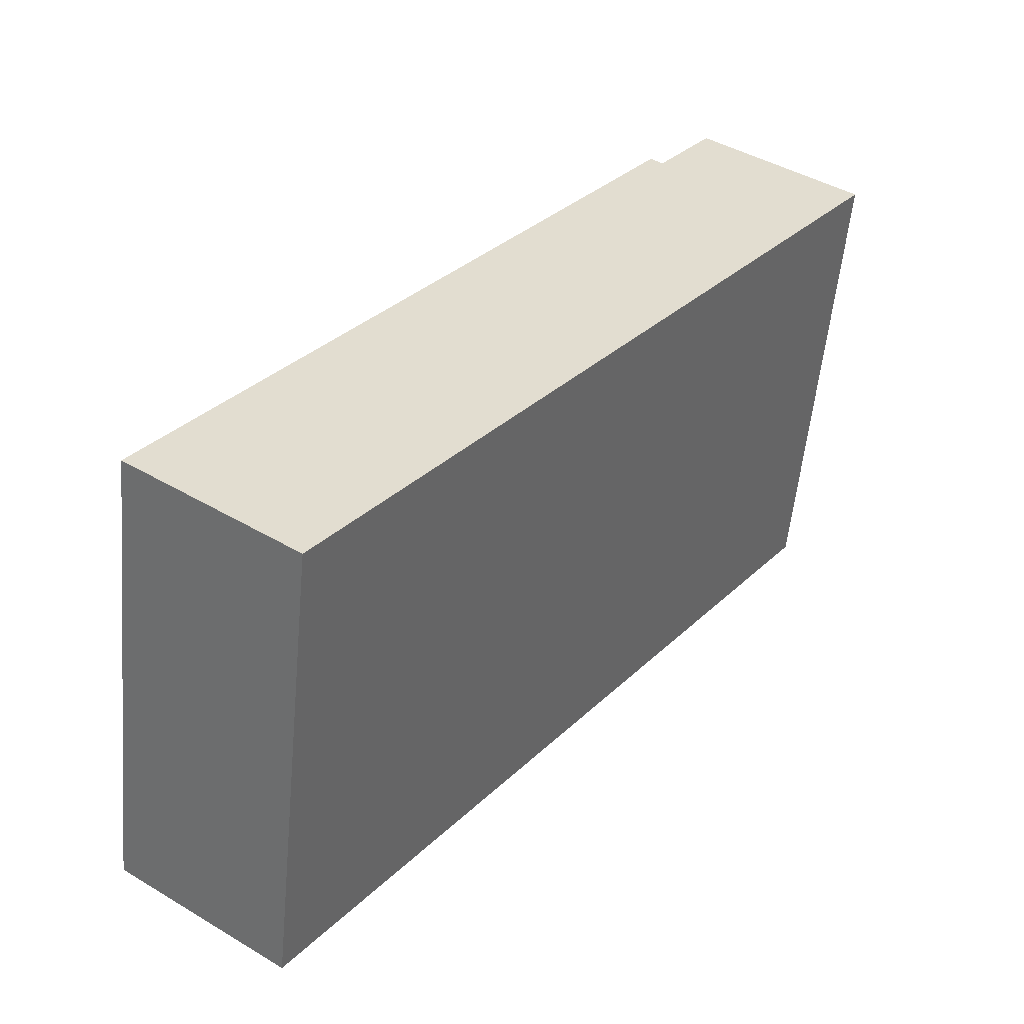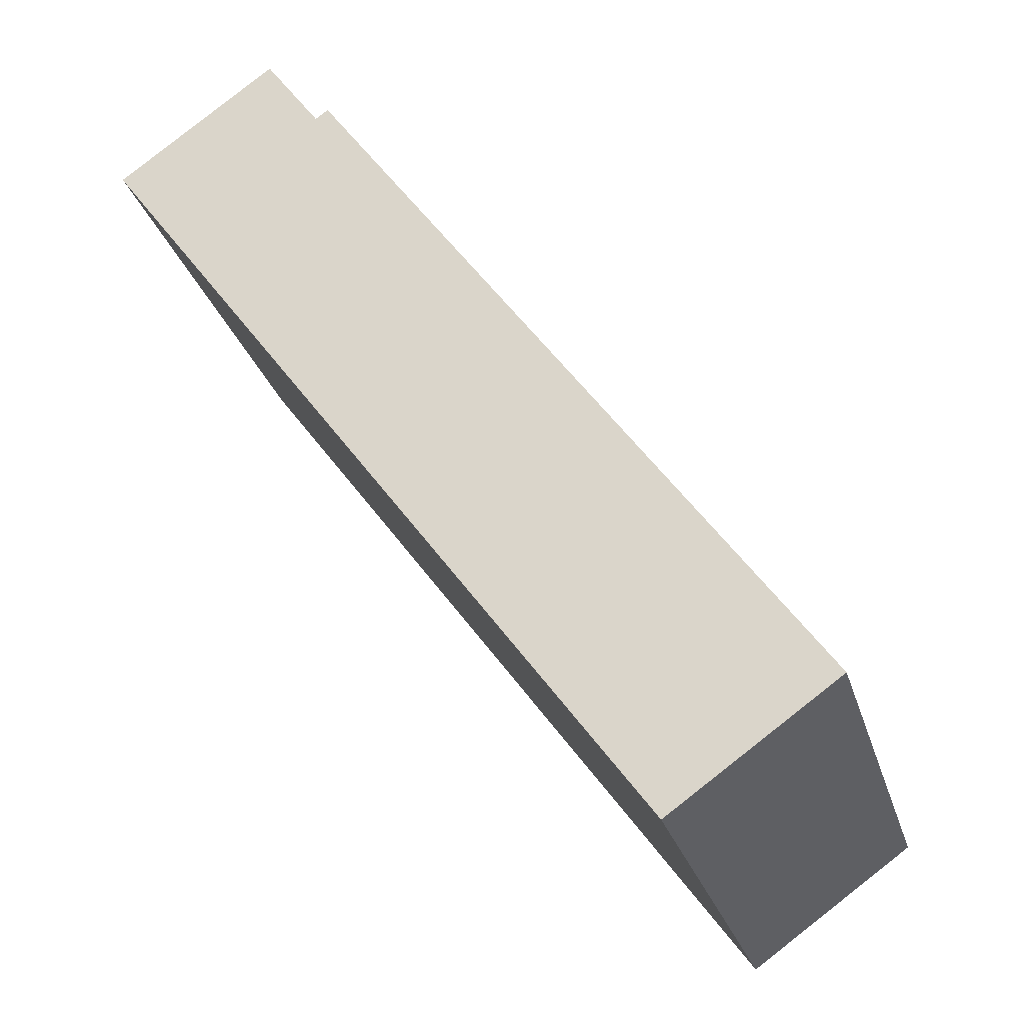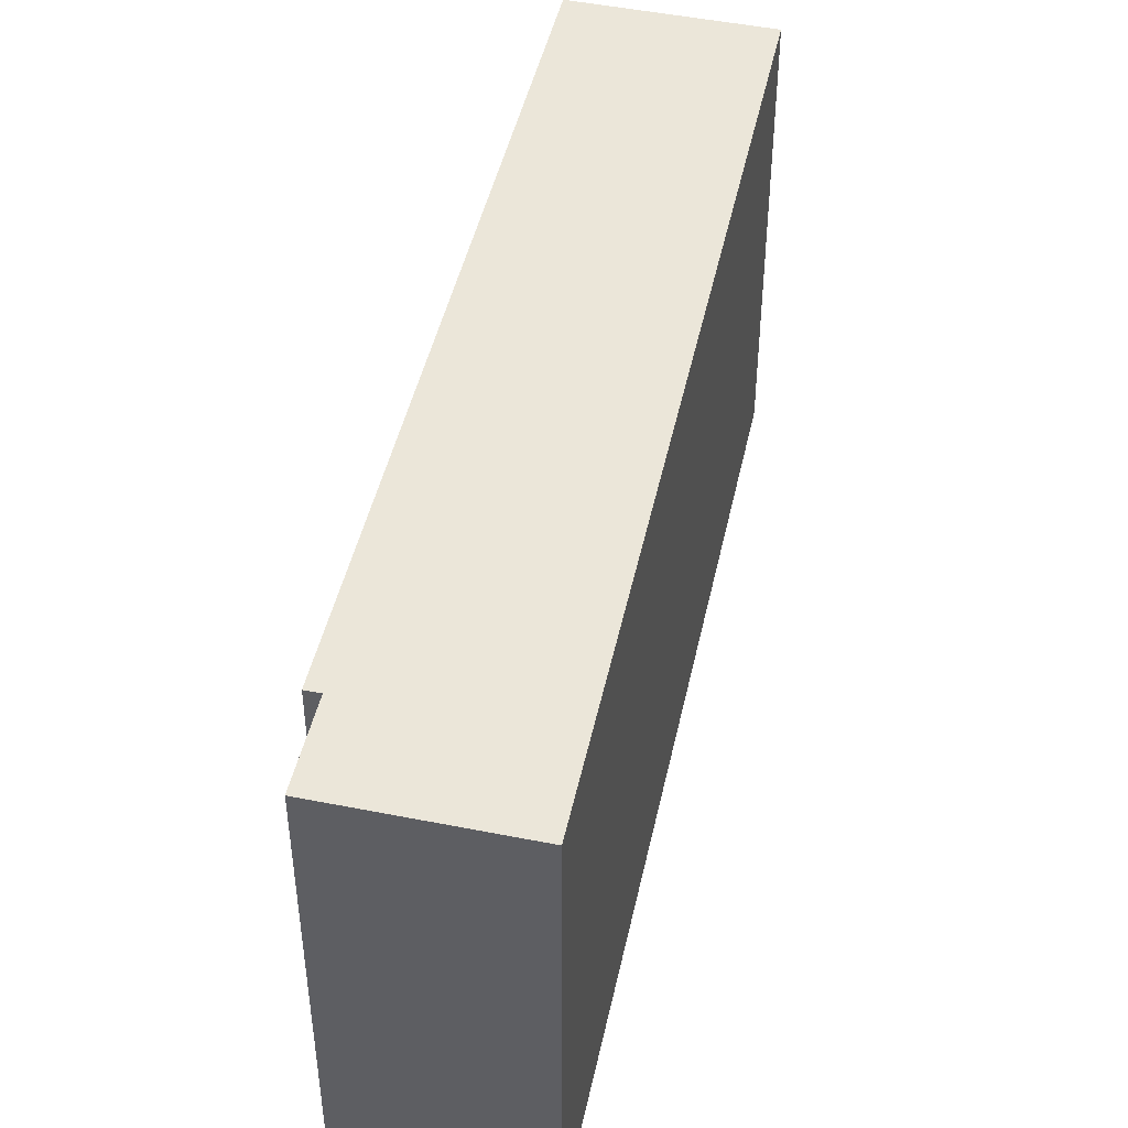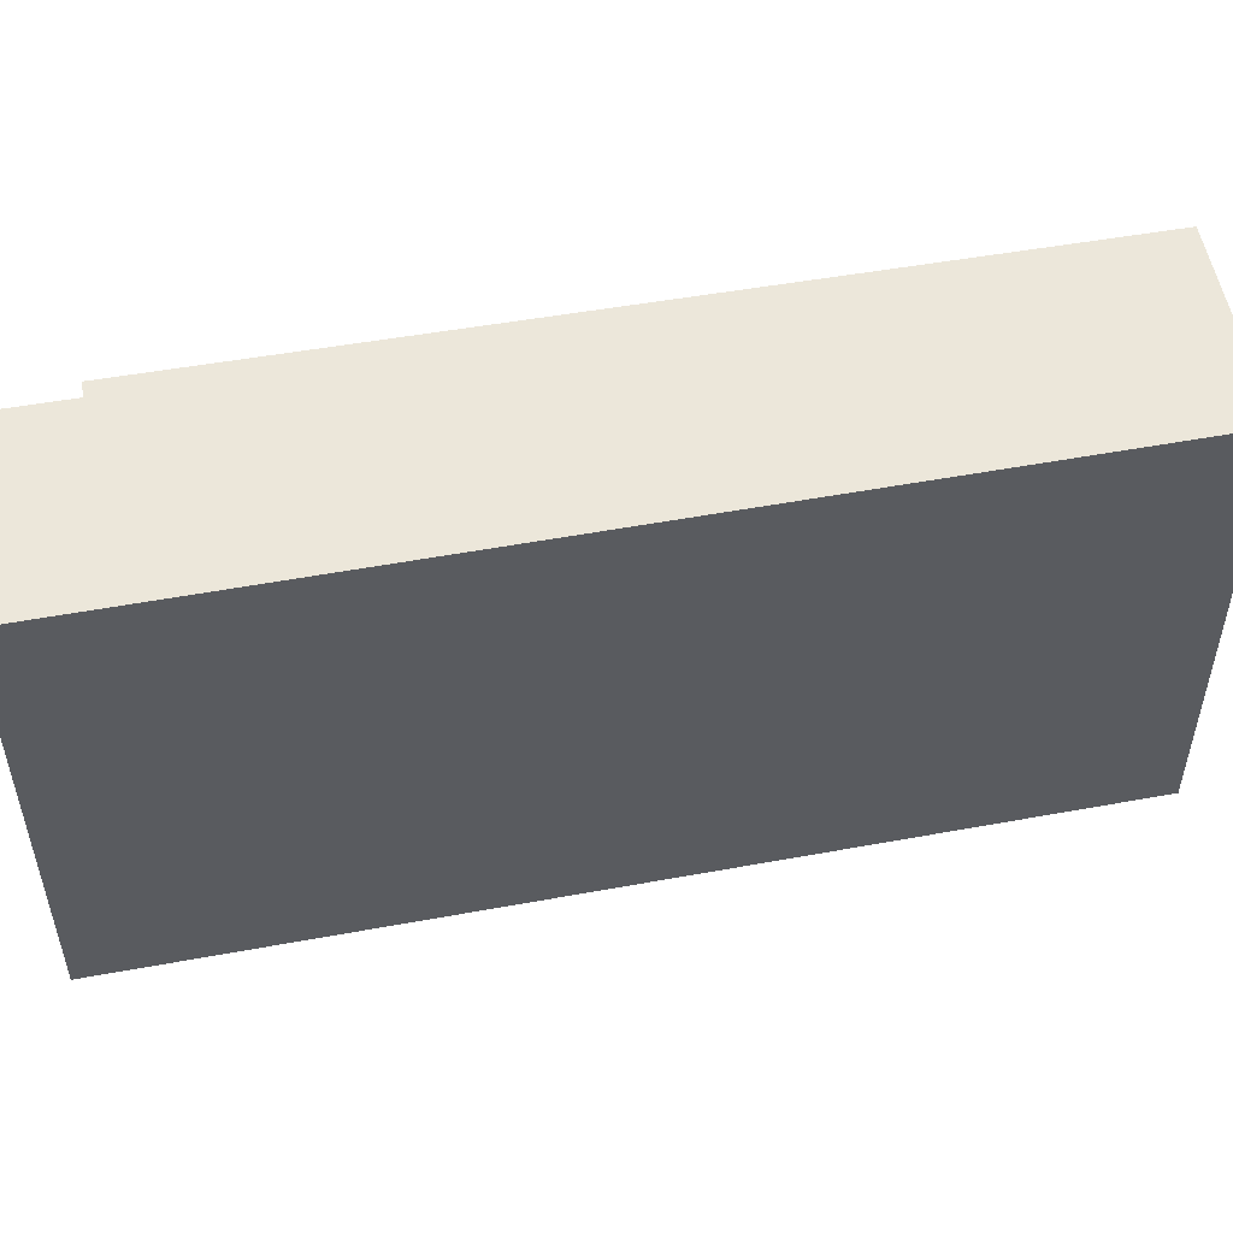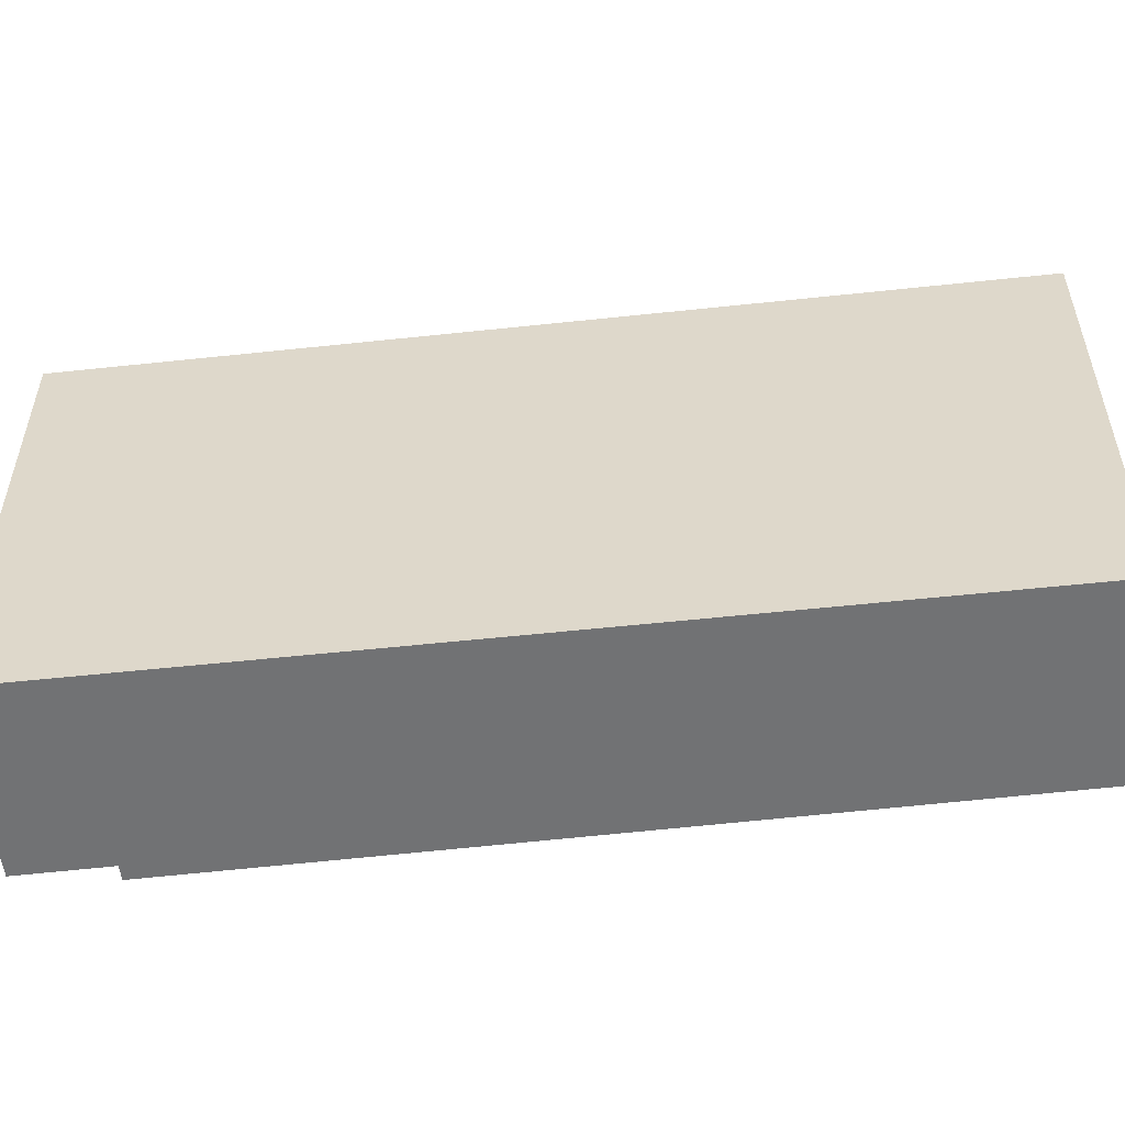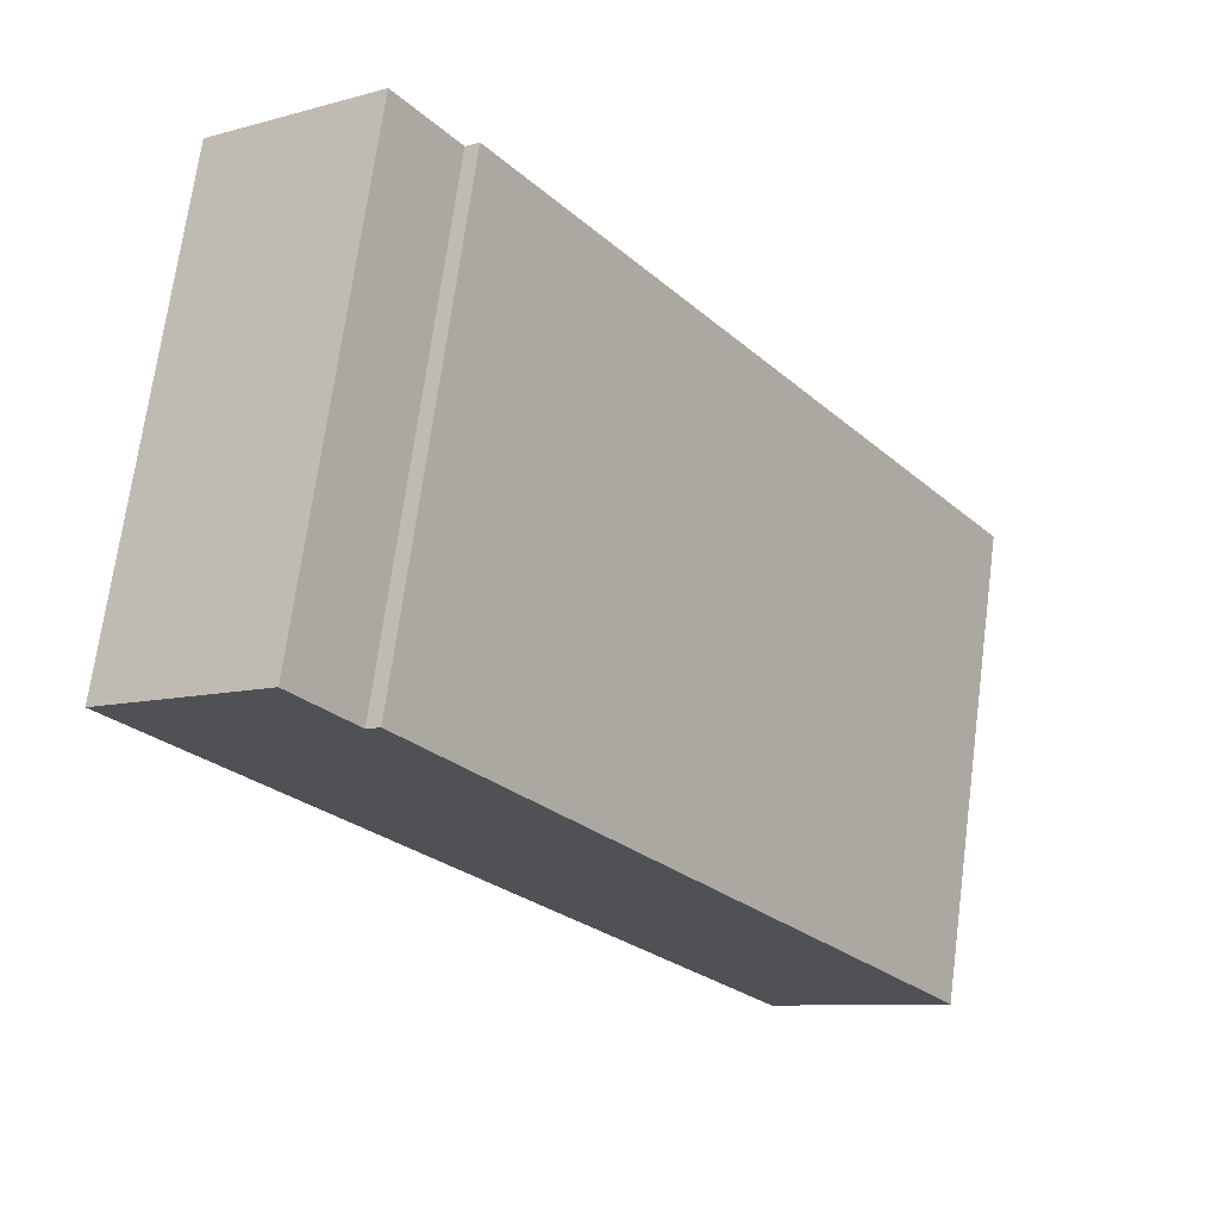
<metadata>
{"format":"obj","ext":"obj","renderer":"f3d","projection":"perspective","resolution":1024,"background":"white","views":[{"elev":-55.5,"azim":-5.3,"up":"+Z"},{"elev":-26.9,"azim":-165.0,"up":"+Z"},{"elev":47.2,"azim":48.4,"up":"+Y"},{"elev":53.4,"azim":115.1,"up":"+Y"},{"elev":-55.5,"azim":132.7,"up":"+Y"},{"elev":70.5,"azim":-172.4,"up":"+Z"}]}
</metadata>
<code>
v  1.313 3.833 -0.932
v  4.472 3.833 6.007
v  5.735 3.833 5.099
v  4.035 3.833 5.4
v  3.935 3.833 5.472
v  0 3.833 2.347e-16
v  4.472 -3.678e-16 6.007
v  5.735 -3.122e-16 5.099
v  3.935 -3.351e-16 5.472
v  4.035 -3.307e-16 5.4
v  1.313 5.707e-17 -0.932
v  0 0 0
g defaultobject
f 1 2 3
f 2 1 4
f 4 1 5
f 5 1 6
f 7 3 2
f 3 7 8
f 9 4 5
f 4 9 10
f 8 1 3
f 1 8 11
f 11 6 1
f 6 11 12
f 12 5 6
f 5 12 9
f 10 2 4
f 2 10 7
f 7 11 8
f 11 7 10
f 11 10 9
f 11 9 12

</code>
